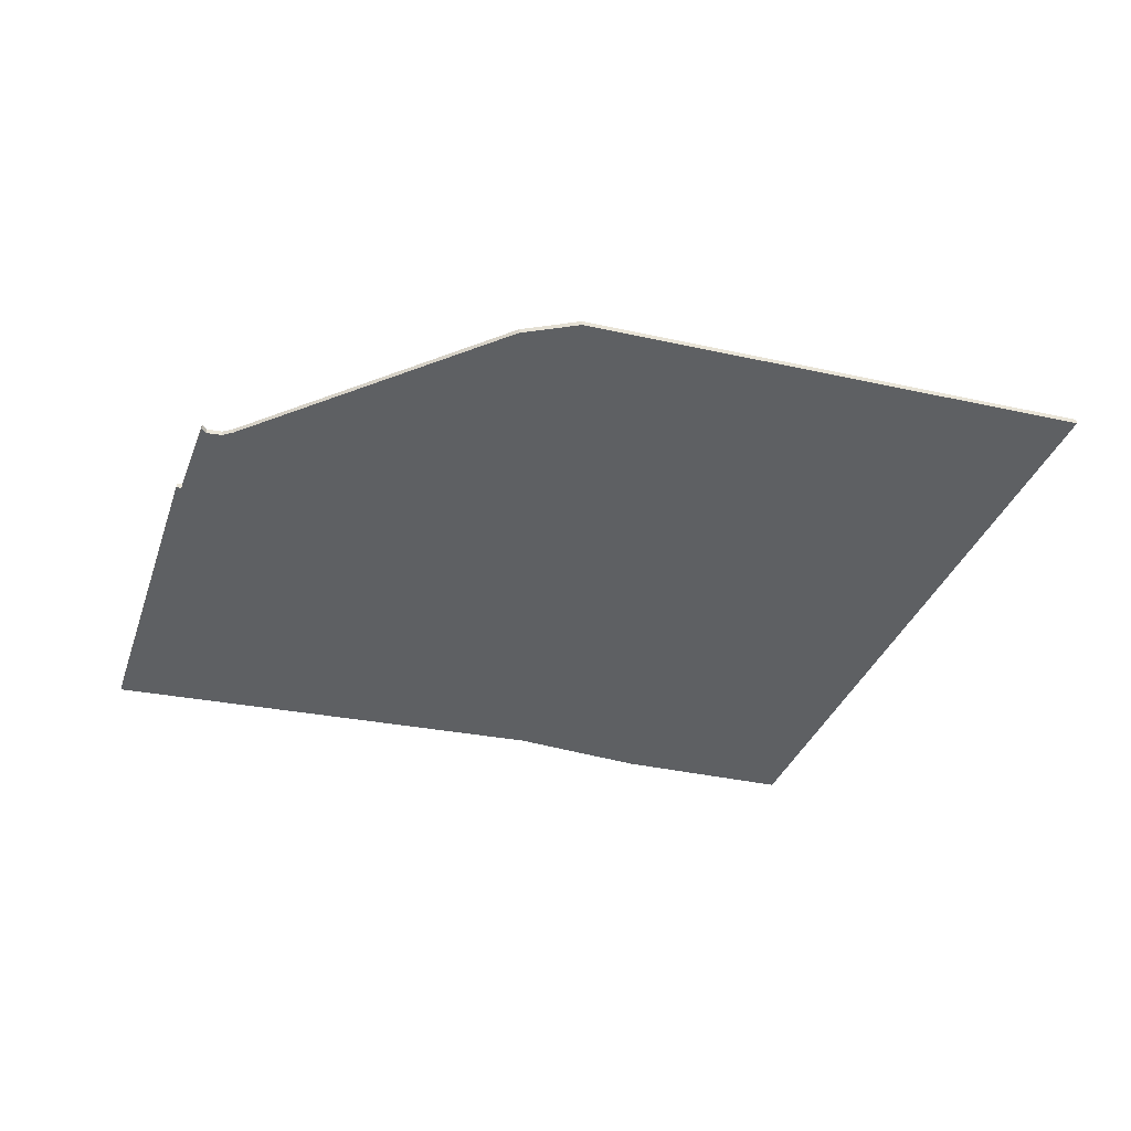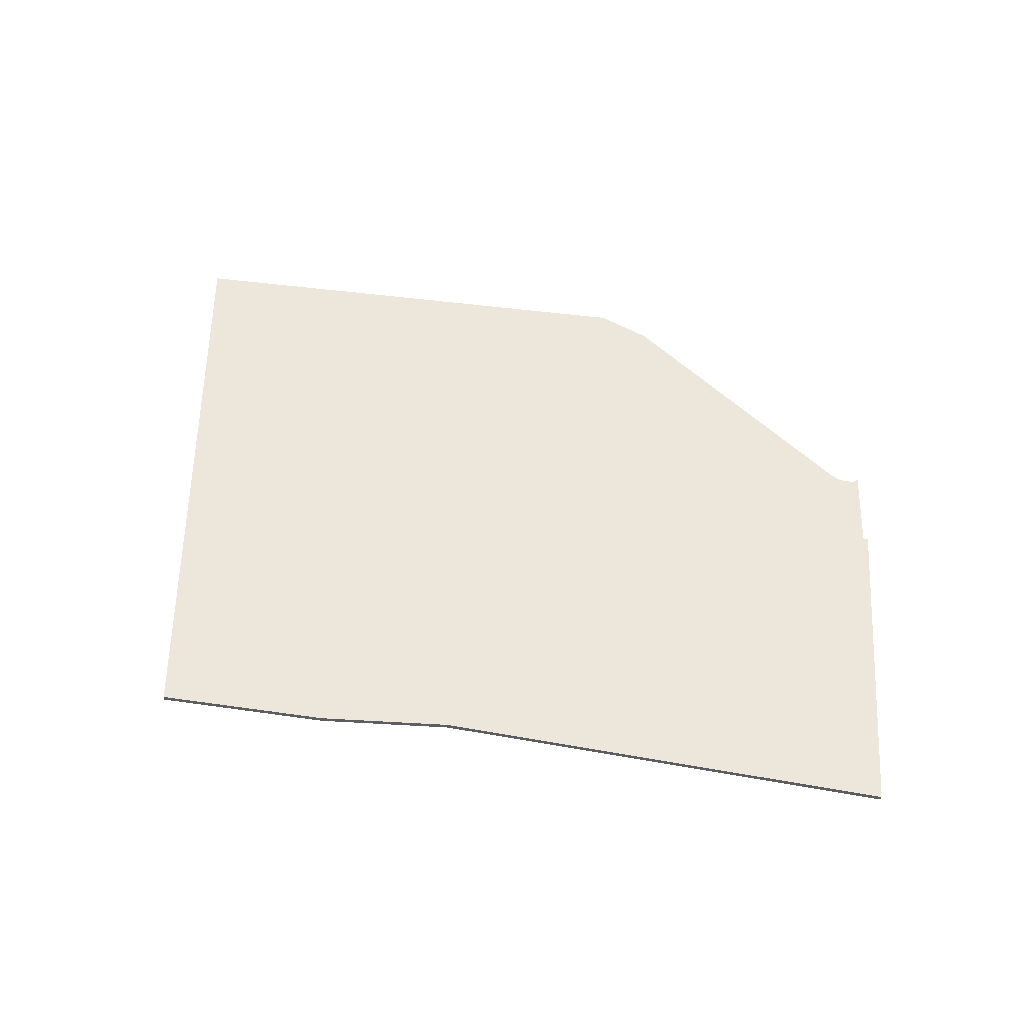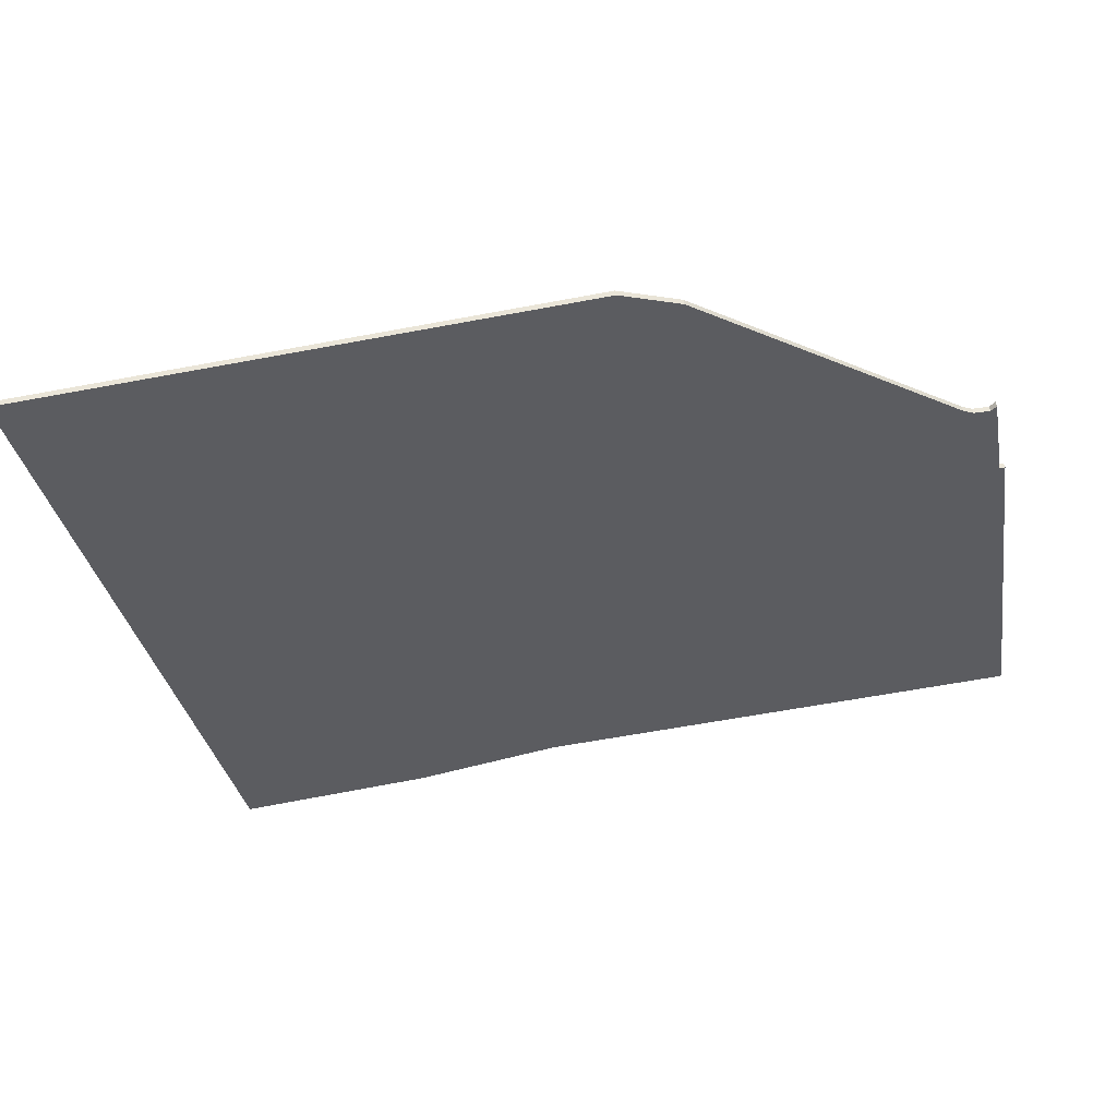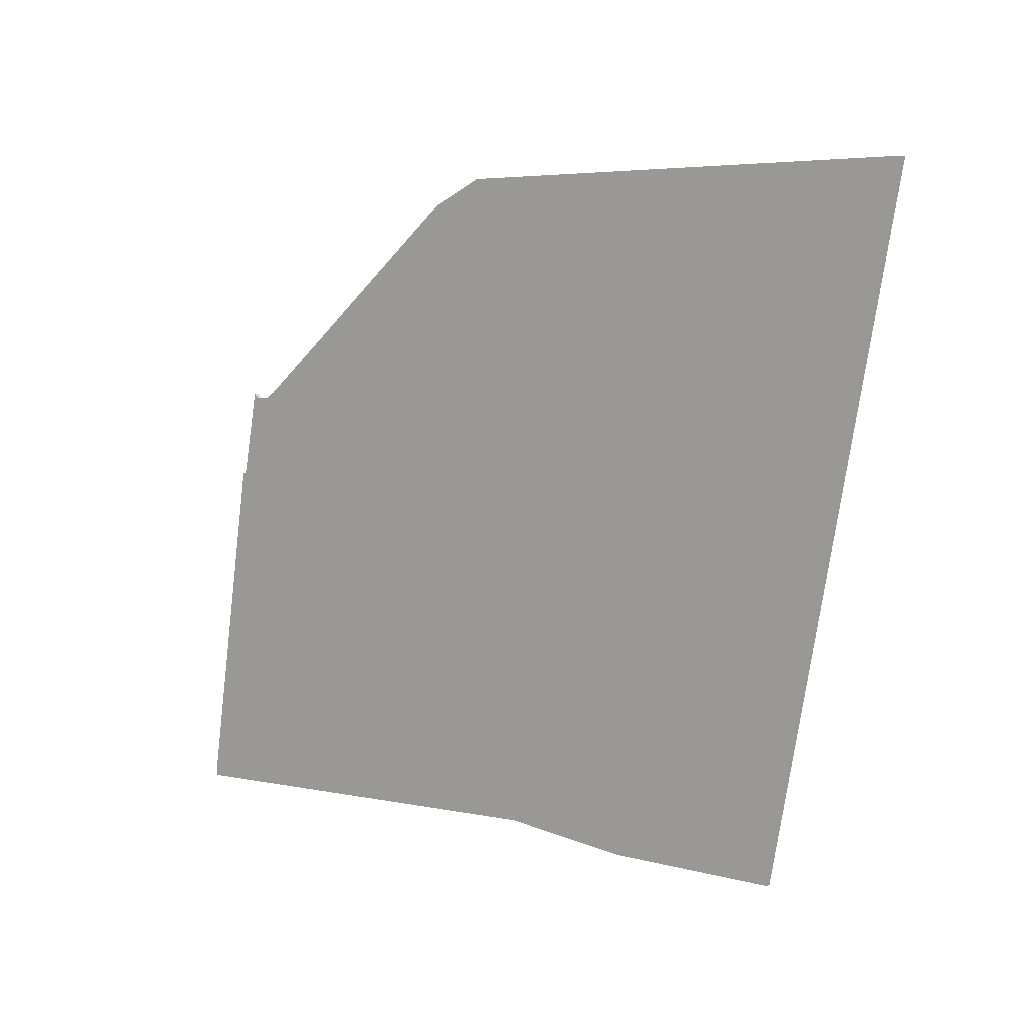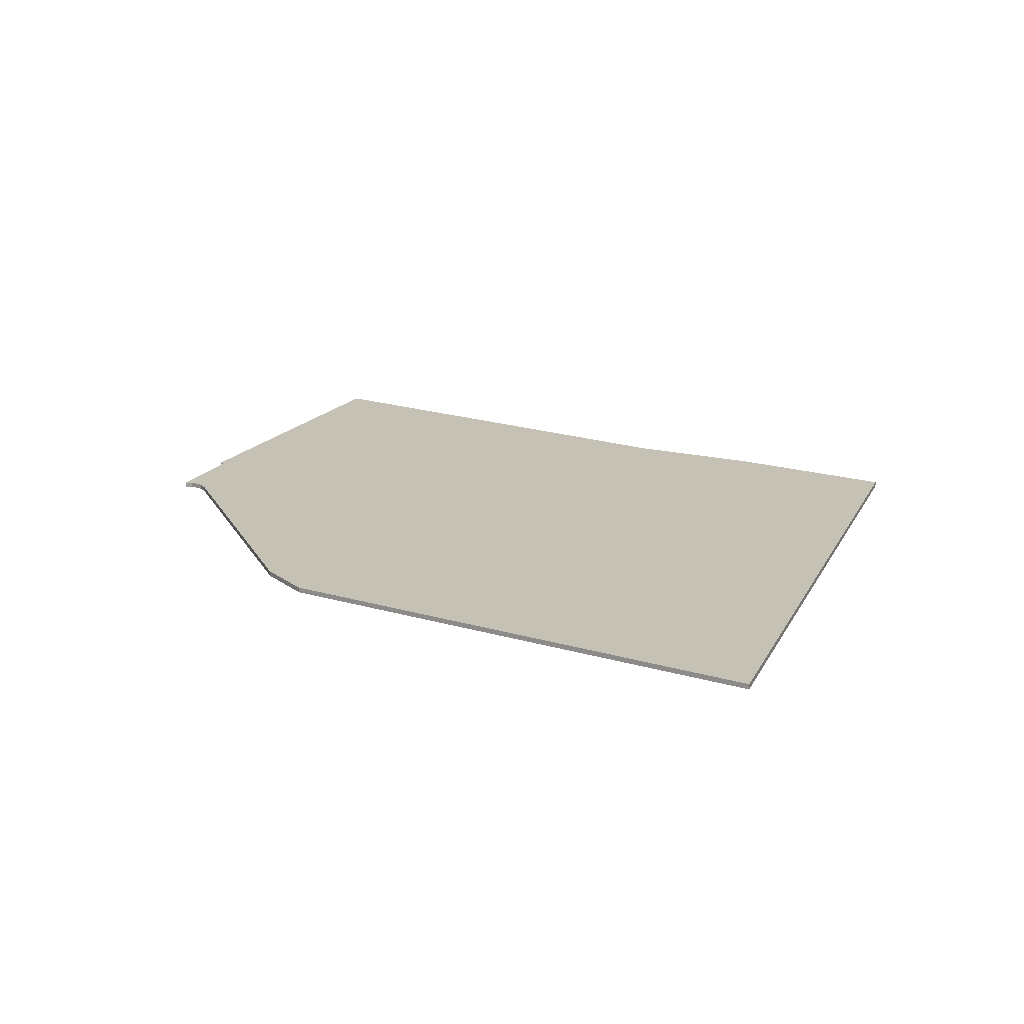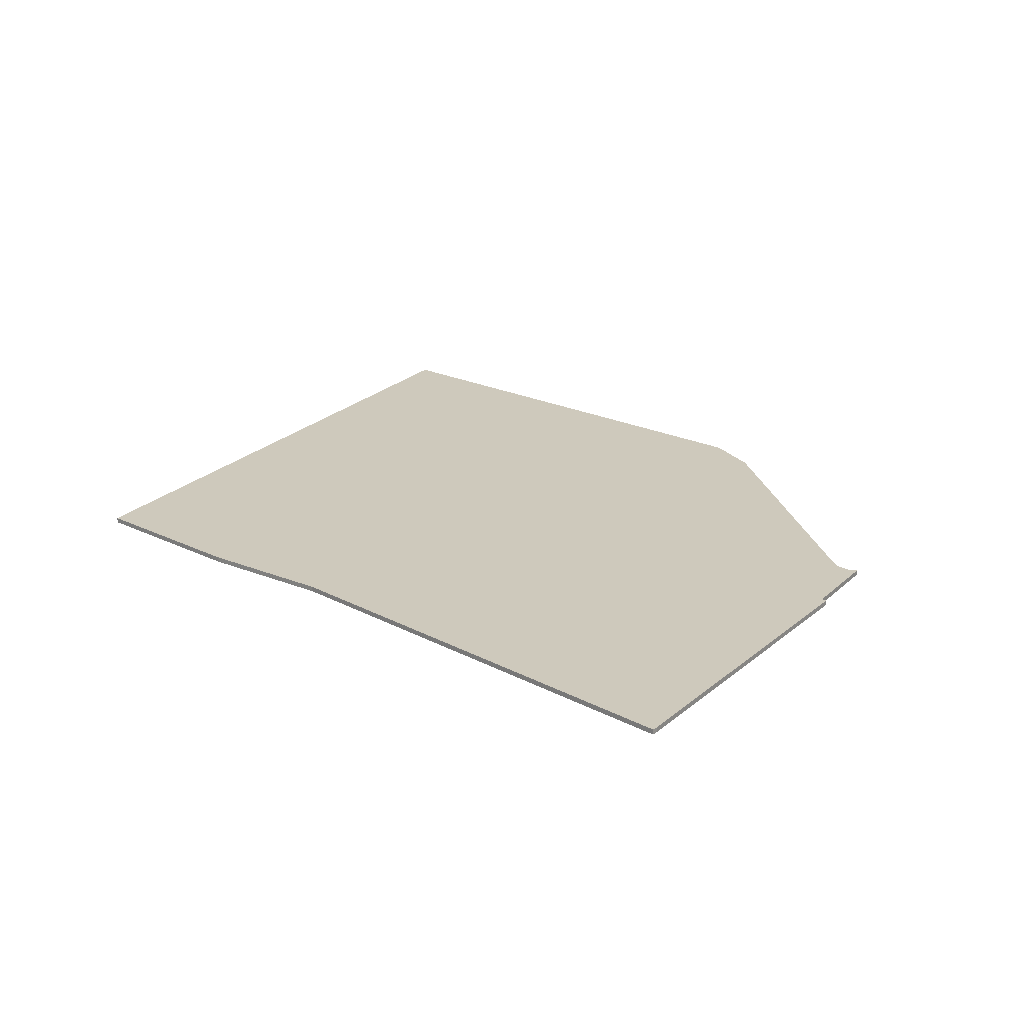
<metadata>
{"format":"obj","ext":"obj","renderer":"f3d","projection":"perspective","resolution":1024,"background":"white","views":[{"elev":-42.6,"azim":169.5,"up":"+Z"},{"elev":51.1,"azim":12.3,"up":"+Z"},{"elev":52.0,"azim":-10.0,"up":"+Y"},{"elev":-0.6,"azim":-136.4,"up":"+Y"},{"elev":18.7,"azim":-146.6,"up":"+Z"},{"elev":22.3,"azim":43.7,"up":"+Z"}]}
</metadata>
<code>
v 966 -974 0
v 966 -974 1
v 1065 -886 0
v 1065 -886 1
v 1073 -902 0
v 1073 -902 1
v 932 -976 0
v 932 -976 1
v 1072 -902 0
v 1072 -902 1
v 1063 -885 0
v 1063 -885 1
v 1013 -850 0
v 1013 -850 1
v 904 -853 0
v 904 -853 1
v 1069 -885 0
v 1069 -885 1
v 1002 -846 0
v 1002 -846 1
v 1068 -886 0
v 1068 -886 1
v 992 -970 0
v 992 -970 1
v 1082 -967 0
v 1082 -967 1
v 1082 -968 0
v 1082 -968 1
f 1 7 15
f 23 1 19
f 19 1 15
f 13 23 19
f 13 11 23
f 11 9 23
f 9 25 23
f 3 9 11
f 5 25 9
f 21 9 3
f 9 21 17
f 27 23 25
f 16 8 2
f 20 2 24
f 16 2 20
f 20 24 14
f 24 12 14
f 24 10 12
f 24 26 10
f 12 10 4
f 10 26 6
f 4 10 22
f 18 22 10
f 26 24 28
f 16 20 15
f 15 20 19
f 8 16 7
f 7 16 15
f 2 8 1
f 1 8 7
f 24 2 23
f 23 2 1
f 28 24 27
f 27 24 23
f 26 28 25
f 25 28 27
f 6 26 5
f 5 26 25
f 10 6 9
f 9 6 5
f 18 10 17
f 17 10 9
f 22 18 21
f 21 18 17
f 4 22 3
f 3 22 21
f 12 4 11
f 11 4 3
f 20 14 19
f 19 14 13
f 14 12 13
f 13 12 11

</code>
